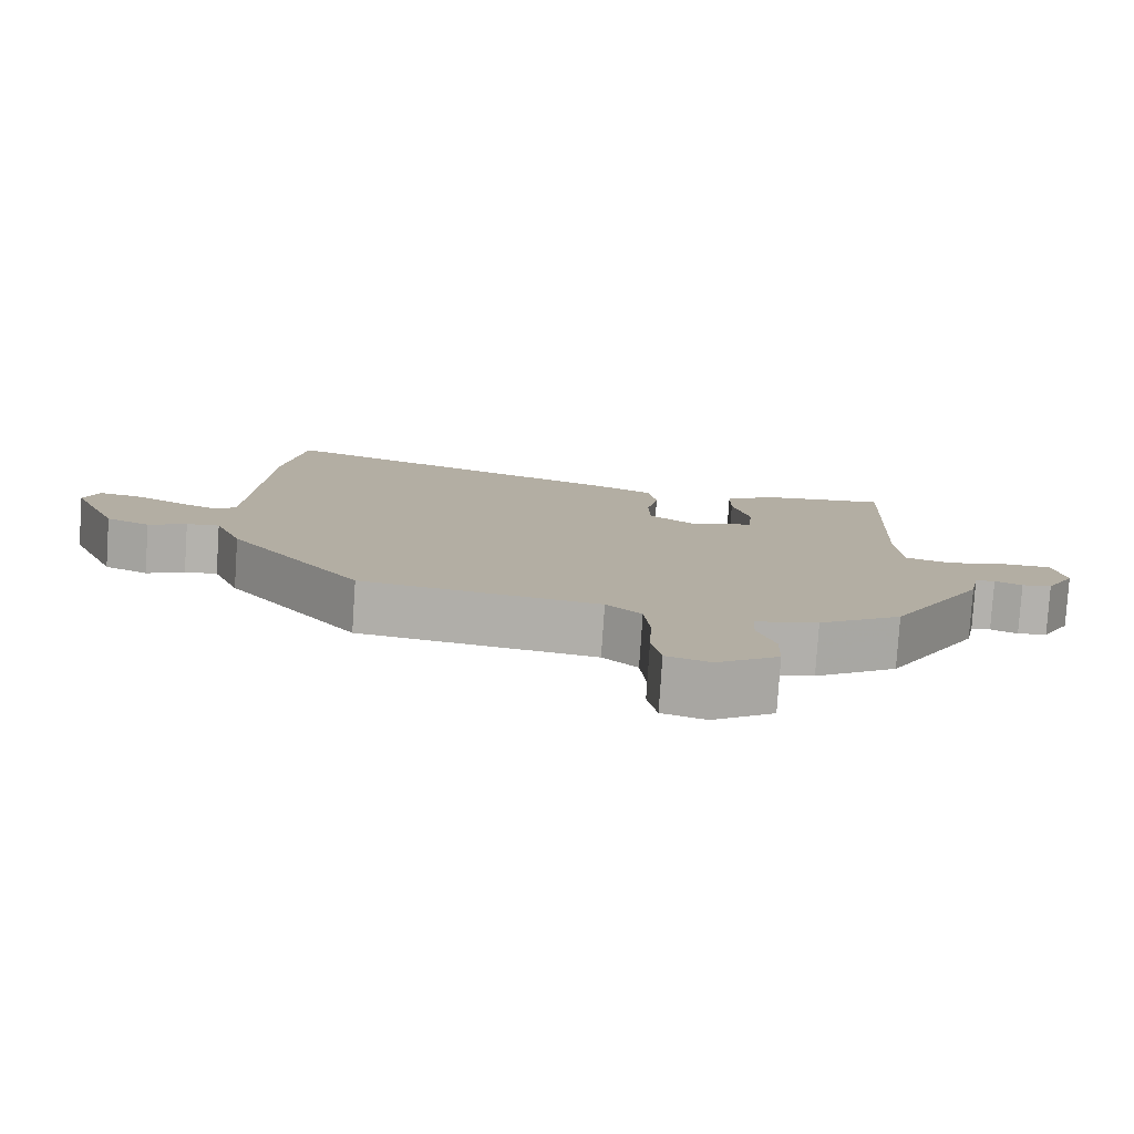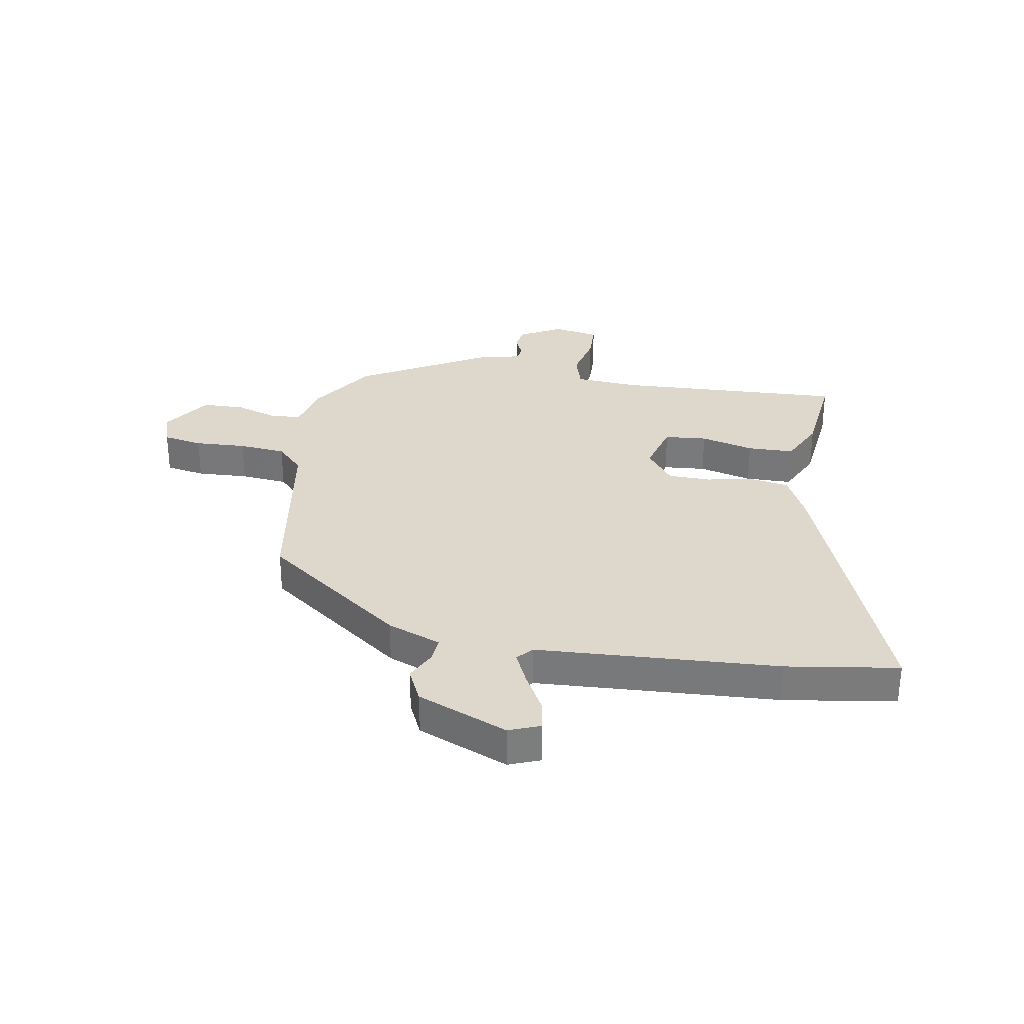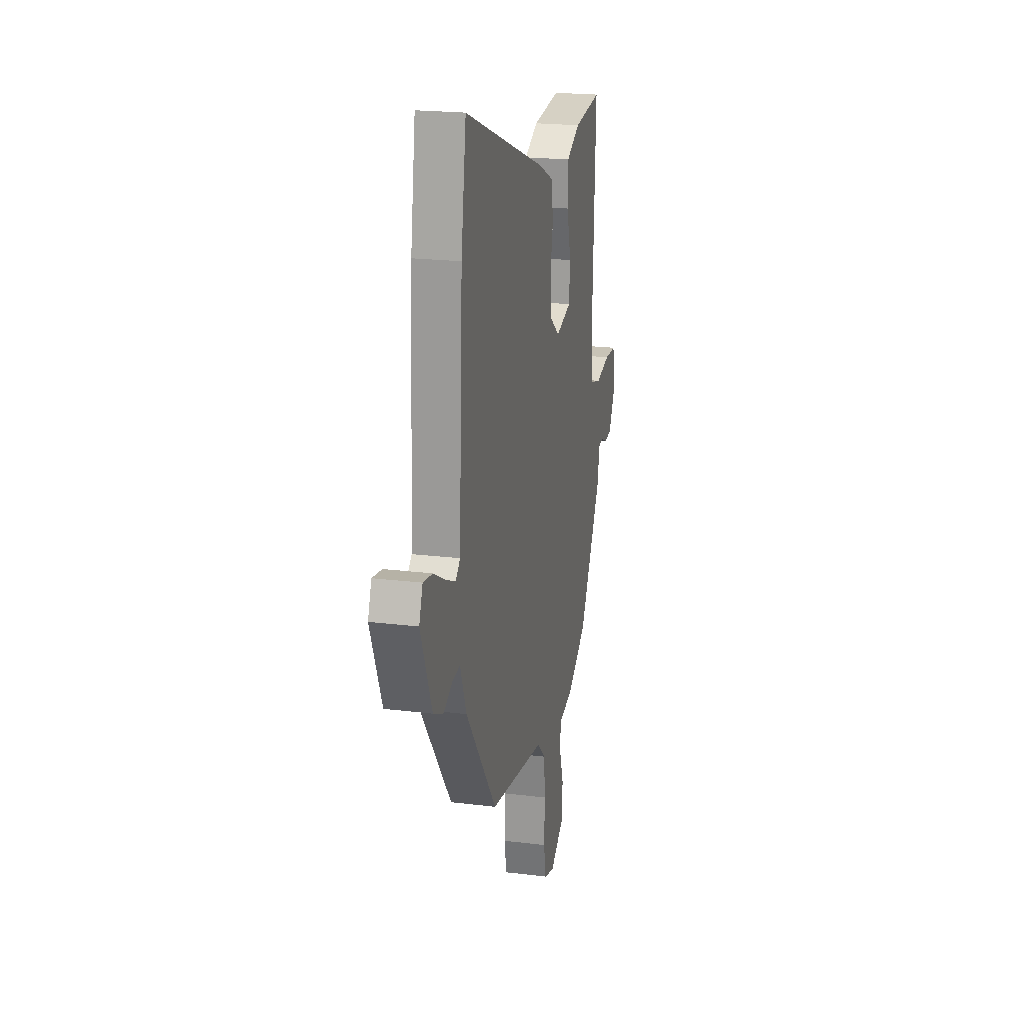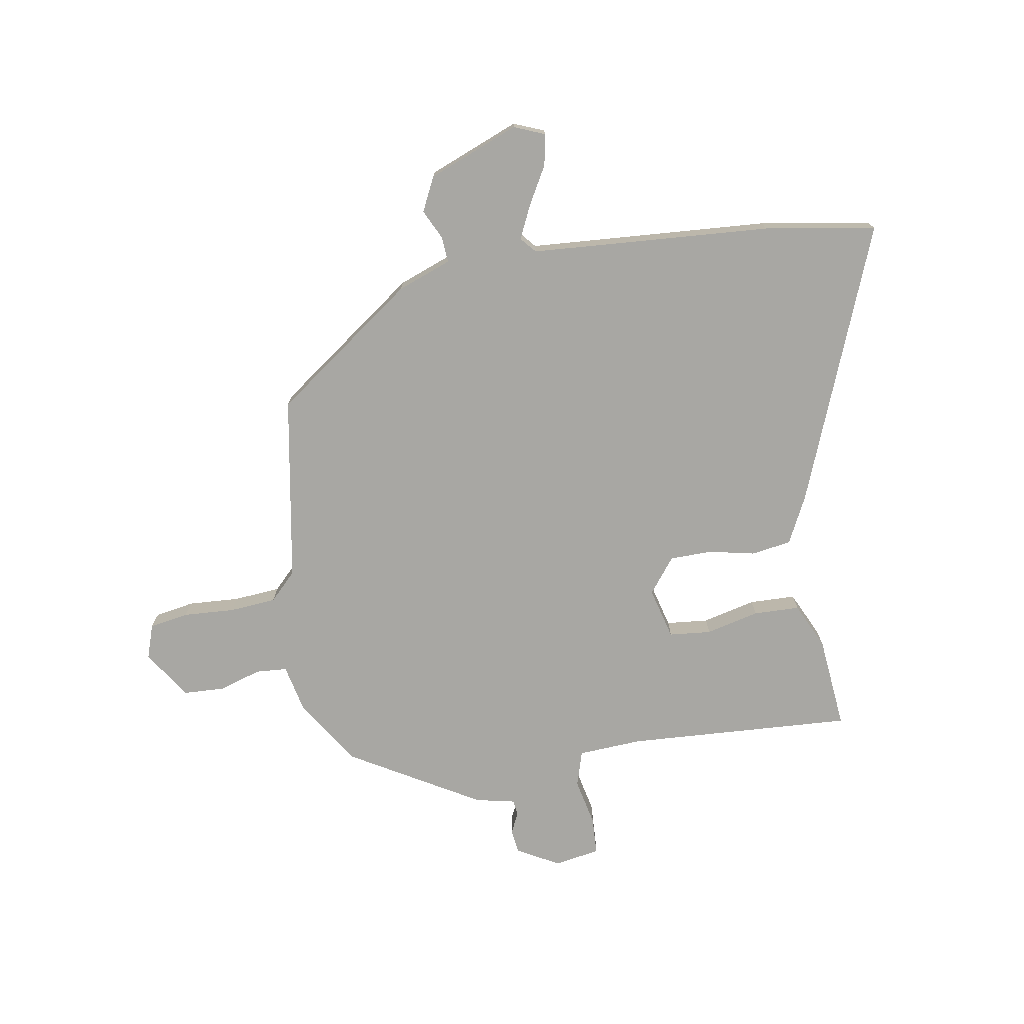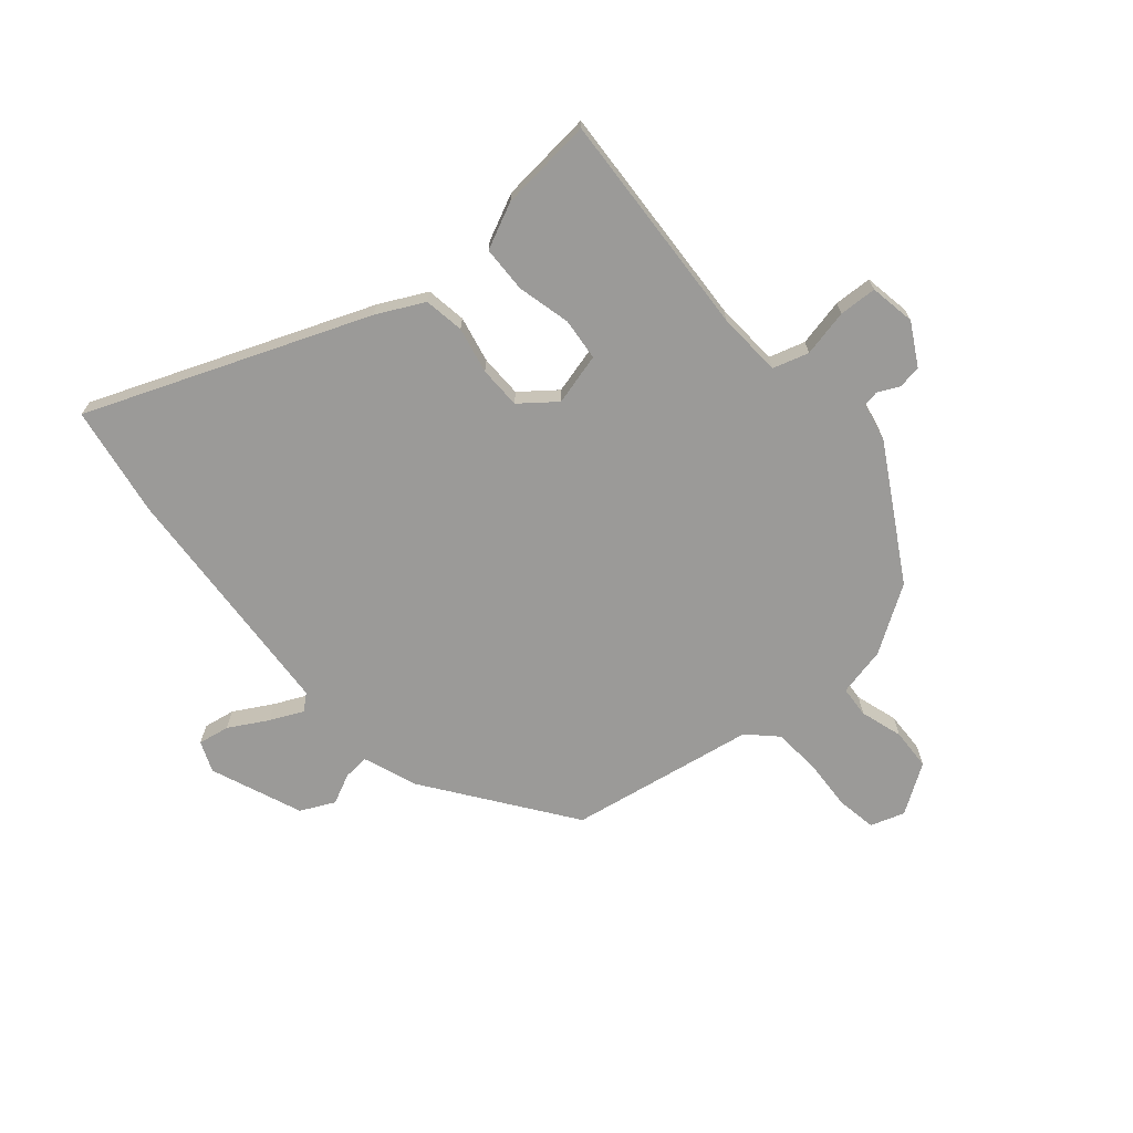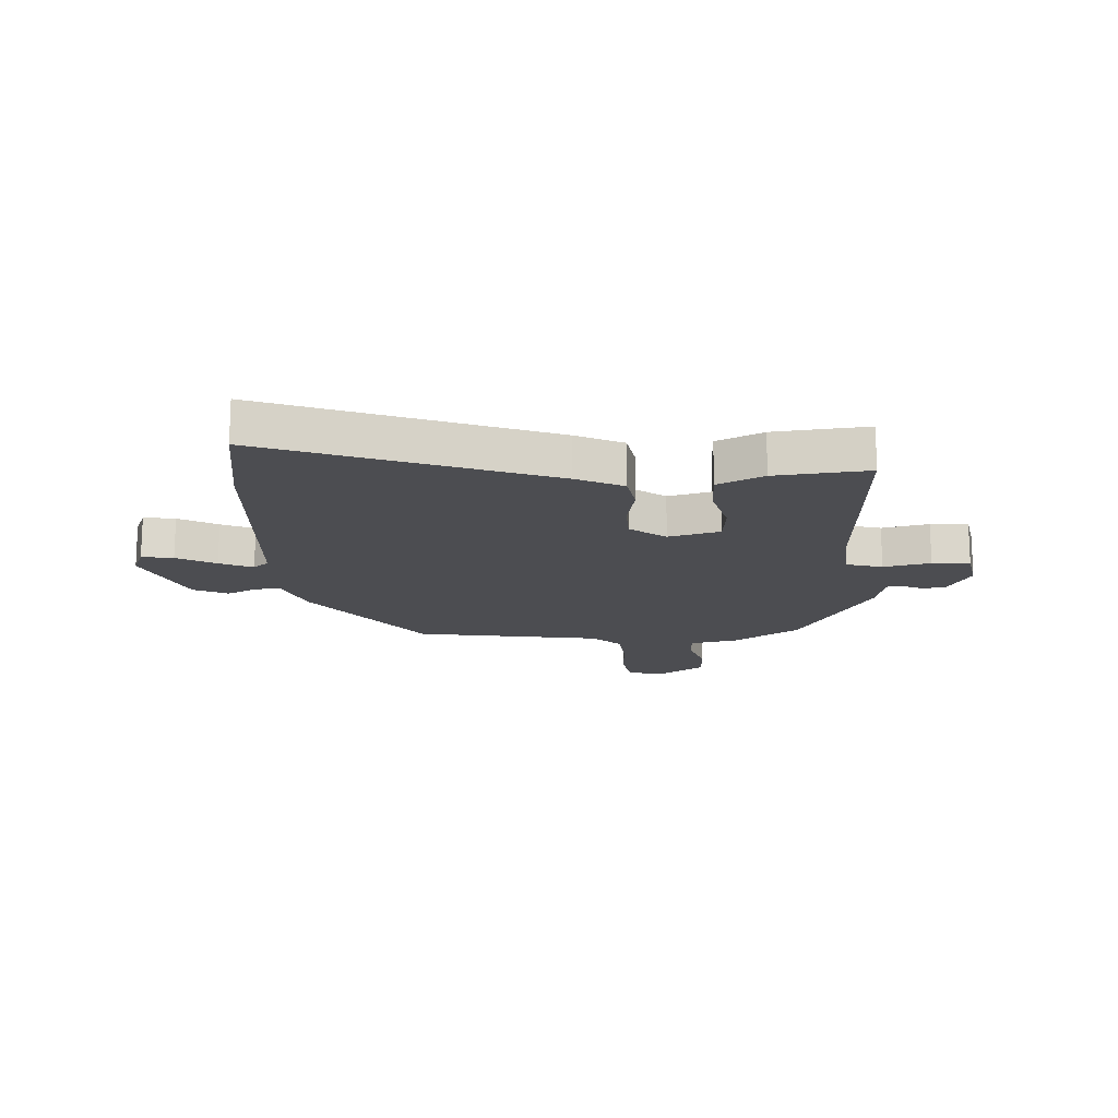
<metadata>
{"format":"obj","ext":"obj","renderer":"f3d","projection":"perspective","resolution":1024,"background":"white","views":[{"elev":-79.4,"azim":-3.8,"up":"+Z"},{"elev":31.4,"azim":-80.4,"up":"+Y"},{"elev":21.1,"azim":-77.5,"up":"+Z"},{"elev":-74.5,"azim":-81.3,"up":"+Y"},{"elev":-69.3,"azim":39.7,"up":"+Y"},{"elev":-16.2,"azim":2.8,"up":"+Y"}]}
</metadata>
<code>
v 0.401 0.07 -0.462
v 0.288 0.07 -0.537
v 0.203 0.07 -0.557
v 0.2 0.07 -0.612
v 0.224 0.07 -0.685
v 0.222 0.07 -0.758
v 0.138 0.07 -0.815
v 0.078 0.07 -0.796
v 0.065 0.07 -0.727
v 0.069 0.07 -0.637
v 0.061 0.07 -0.555
v 0.013 0.07 -0.509
v -0.313 0.07 -0.458
v -0.496 0.07 -0.213
v -0.533 0.07 -0.119
v -0.578 0.07 -0.123
v -0.63 0.07 -0.149
v -0.69 0.07 -0.121
v -0.756 0.07 0.037
v -0.735 0.07 0.091
v -0.68 0.07 0.082
v -0.612 0.07 0.045
v -0.554 0.07 0.019
v -0.527 0.07 0.043
v -0.505 0.07 0.466
v -0.476 0.07 0.662
v 0.013 0.07 0.478
v 0.096 0.07 0.438
v 0.108 0.07 0.368
v 0.092 0.07 0.287
v 0.094 0.07 0.213
v 0.156 0.07 0.166
v 0.246 0.07 0.191
v 0.252 0.07 0.265
v 0.228 0.07 0.358
v 0.229 0.07 0.439
v 0.309 0.07 0.478
v 0.472 0.07 0.496
v 0.455 0.07 0.099
v 0.463 0.07 -0.014
v 0.526 0.07 -0.032
v 0.608 0.07 -0.013
v 0.674 0.07 -0.015
v 0.689 0.07 -0.095
v 0.649 0.07 -0.169
v 0.608 0.07 -0.175
v 0.571 0.07 -0.158
v 0.544 0.07 -0.162
v 0.53 0.07 -0.232
v 0.401 0 -0.462
v 0.288 0 -0.537
v 0.203 0 -0.557
v 0.2 0 -0.612
v 0.224 0 -0.685
v 0.222 0 -0.758
v 0.138 0 -0.815
v 0.078 0 -0.796
v 0.065 0 -0.727
v 0.069 0 -0.637
v 0.061 0 -0.555
v 0.013 0 -0.509
v -0.313 0 -0.458
v -0.496 0 -0.213
v -0.533 0 -0.119
v -0.578 0 -0.123
v -0.63 0 -0.149
v -0.69 0 -0.121
v -0.756 0 0.037
v -0.735 0 0.091
v -0.68 0 0.082
v -0.612 0 0.045
v -0.554 0 0.019
v -0.527 0 0.043
v -0.505 0 0.466
v -0.476 0 0.662
v 0.013 0 0.478
v 0.096 0 0.438
v 0.108 0 0.368
v 0.092 0 0.287
v 0.094 0 0.213
v 0.156 0 0.166
v 0.246 0 0.191
v 0.252 0 0.265
v 0.228 0 0.358
v 0.229 0 0.439
v 0.309 0 0.478
v 0.472 0 0.496
v 0.455 0 0.099
v 0.463 0 -0.014
v 0.526 0 -0.032
v 0.608 0 -0.013
v 0.674 0 -0.015
v 0.689 0 -0.095
v 0.649 0 -0.169
v 0.608 0 -0.175
v 0.571 0 -0.158
v 0.544 0 -0.162
v 0.53 0 -0.232
f 1 2 3
f 49 1 3
f 48 49 3
f 45 46 47
f 44 45 47
f 43 44 47
f 42 43 47
f 41 42 47
f 40 41 47 48
f 37 38 39
f 36 37 39
f 35 36 39
f 34 35 39
f 33 34 39 40
f 40 48 3
f 33 40 3
f 32 33 3
f 28 29 30
f 27 28 30
f 26 27 30
f 25 26 30
f 24 25 30
f 23 24 30 31
f 20 21 22
f 19 20 22
f 18 19 22
f 17 18 22
f 16 17 22
f 15 16 22 23
f 23 31 32
f 15 23 32
f 14 15 32
f 13 14 32
f 12 13 32
f 8 9 10
f 7 8 10
f 6 7 10
f 5 6 10
f 4 5 10
f 4 10 11
f 11 12 32
f 4 11 32
f 3 4 32
f 52 51 50
f 52 50 98
f 52 98 97
f 96 95 94
f 96 94 93
f 96 93 92
f 96 92 91
f 96 91 90
f 97 96 90 89
f 88 87 86
f 88 86 85
f 88 85 84
f 88 84 83
f 89 88 83 82
f 52 97 89
f 52 89 82
f 52 82 81
f 79 78 77
f 79 77 76
f 79 76 75
f 79 75 74
f 79 74 73
f 80 79 73 72
f 71 70 69
f 71 69 68
f 71 68 67
f 71 67 66
f 71 66 65
f 72 71 65 64
f 81 80 72
f 81 72 64
f 81 64 63
f 81 63 62
f 81 62 61
f 59 58 57
f 59 57 56
f 59 56 55
f 59 55 54
f 59 54 53
f 60 59 53
f 81 61 60
f 81 60 53
f 81 53 52
f 1 50 51 2
f 2 51 52 3
f 3 52 53 4
f 4 53 54 5
f 5 54 55 6
f 6 55 56 7
f 7 56 57 8
f 8 57 58 9
f 9 58 59 10
f 10 59 60 11
f 11 60 61 12
f 12 61 62 13
f 13 62 63 14
f 14 63 64 15
f 15 64 65 16
f 16 65 66 17
f 17 66 67 18
f 18 67 68 19
f 19 68 69 20
f 20 69 70 21
f 21 70 71 22
f 22 71 72 23
f 23 72 73 24
f 24 73 74 25
f 25 74 75 26
f 26 75 76 27
f 27 76 77 28
f 28 77 78 29
f 29 78 79 30
f 30 79 80 31
f 31 80 81 32
f 32 81 82 33
f 33 82 83 34
f 34 83 84 35
f 35 84 85 36
f 36 85 86 37
f 37 86 87 38
f 38 87 88 39
f 39 88 89 40
f 40 89 90 41
f 41 90 91 42
f 42 91 92 43
f 43 92 93 44
f 44 93 94 45
f 45 94 95 46
f 46 95 96 47
f 47 96 97 48
f 48 97 98 49
f 49 98 50 1

</code>
